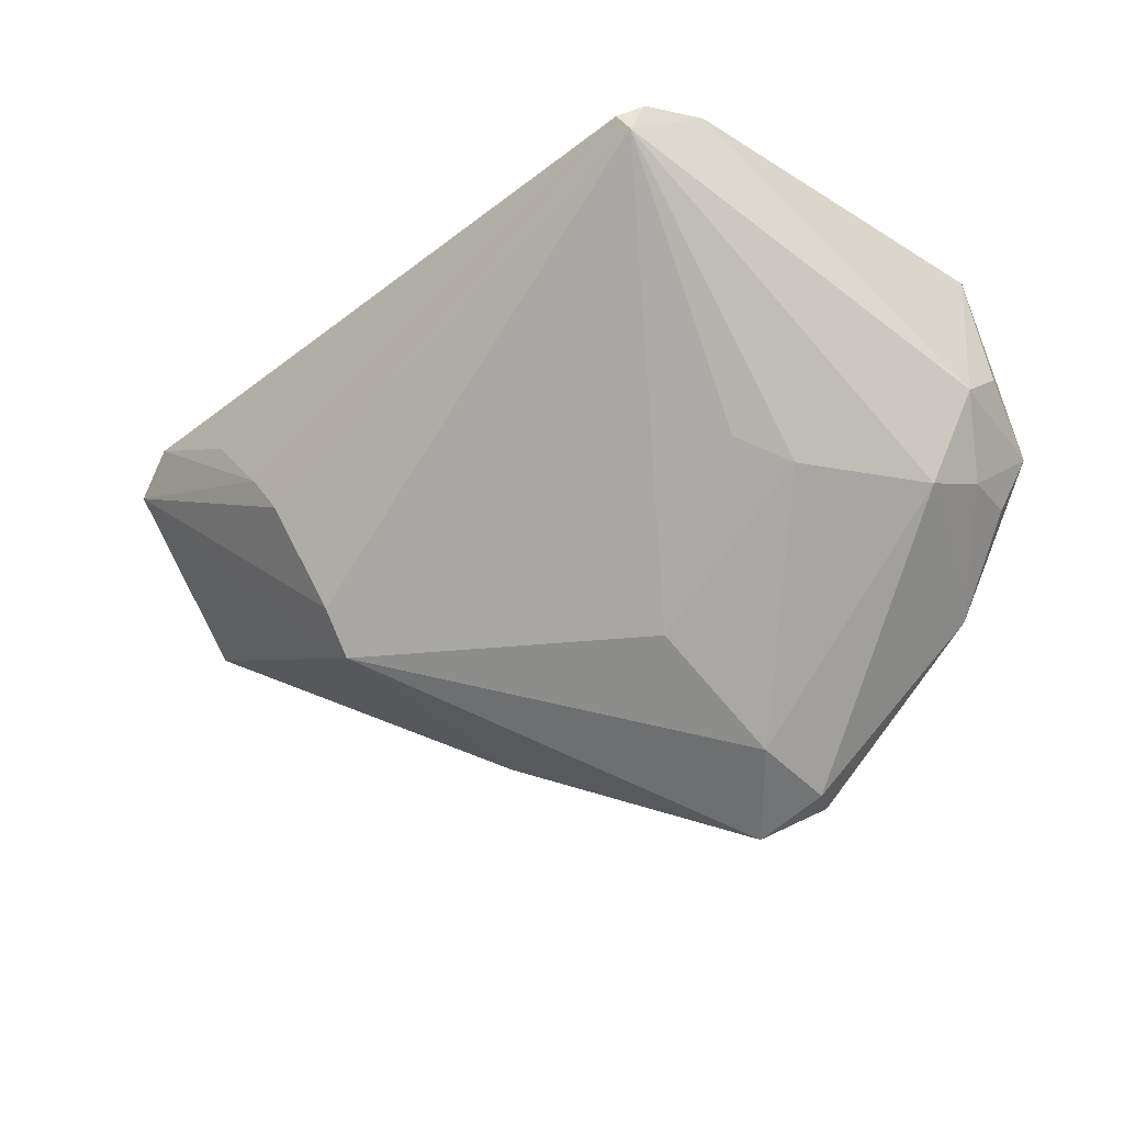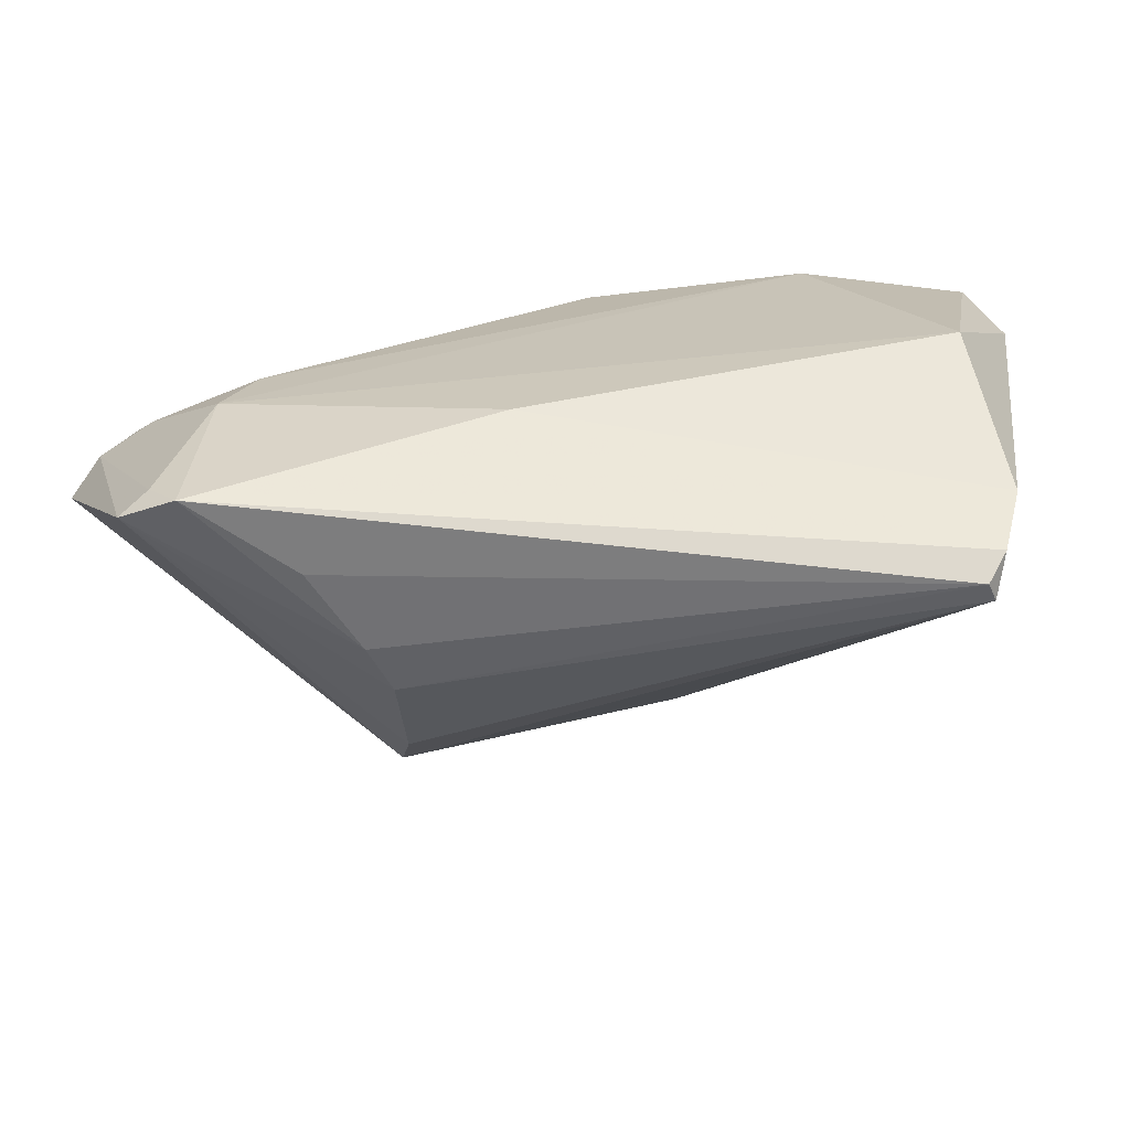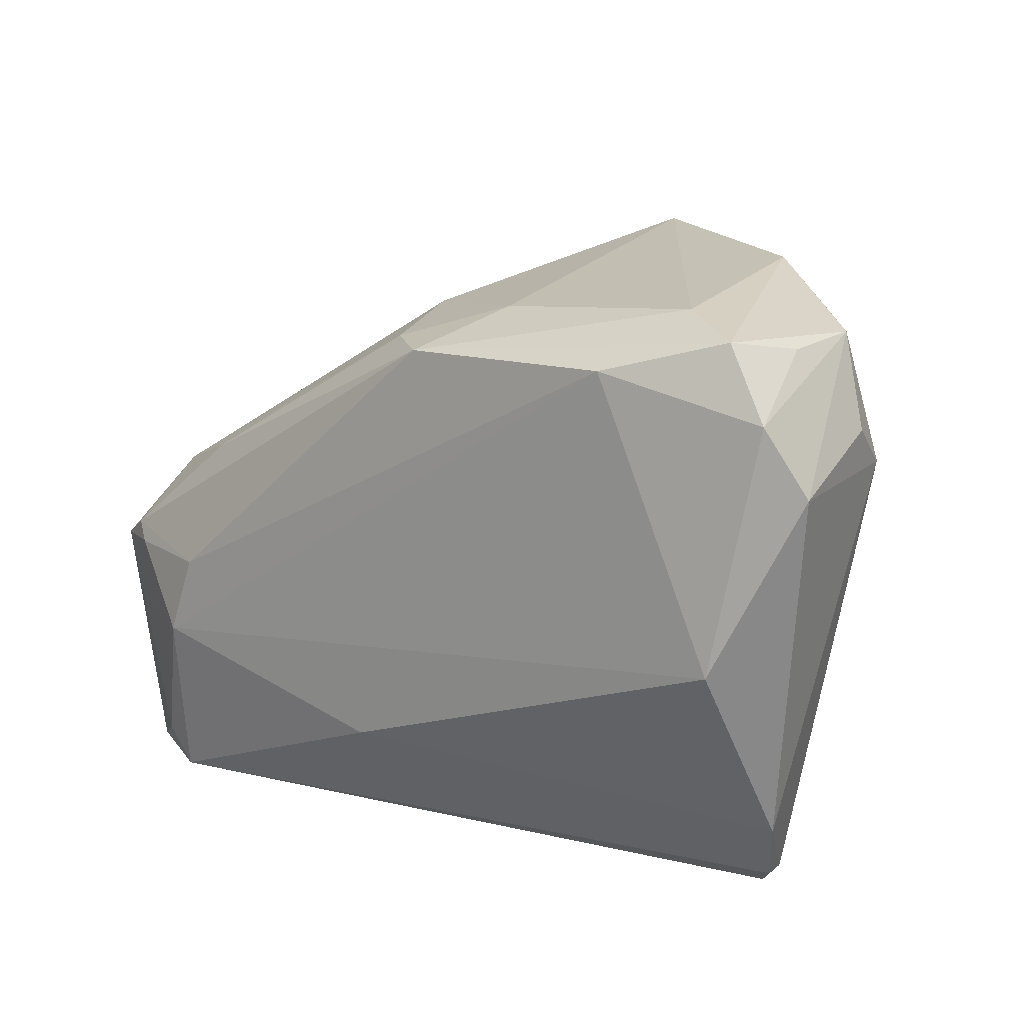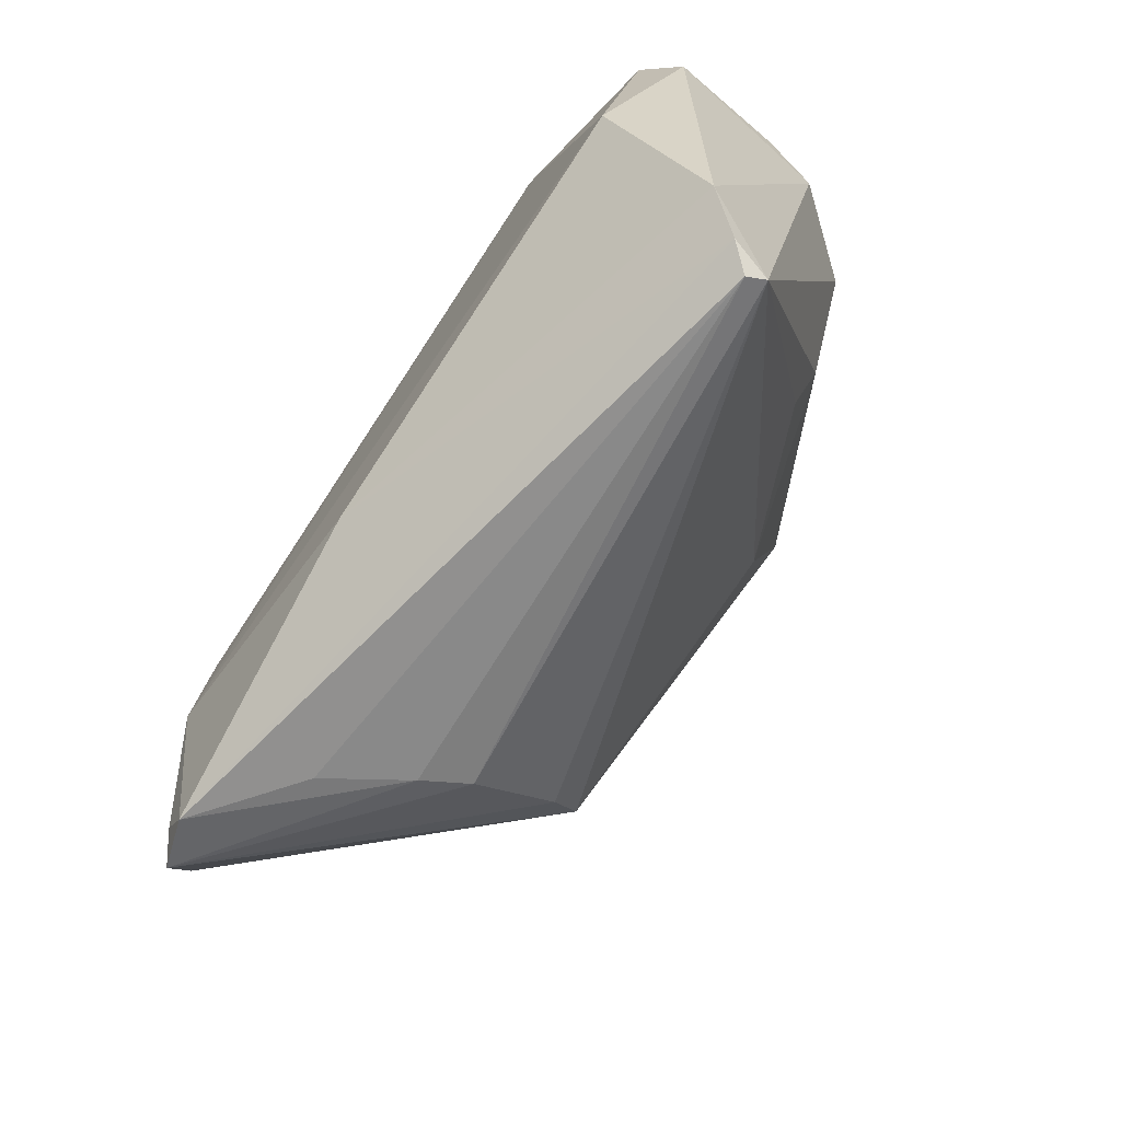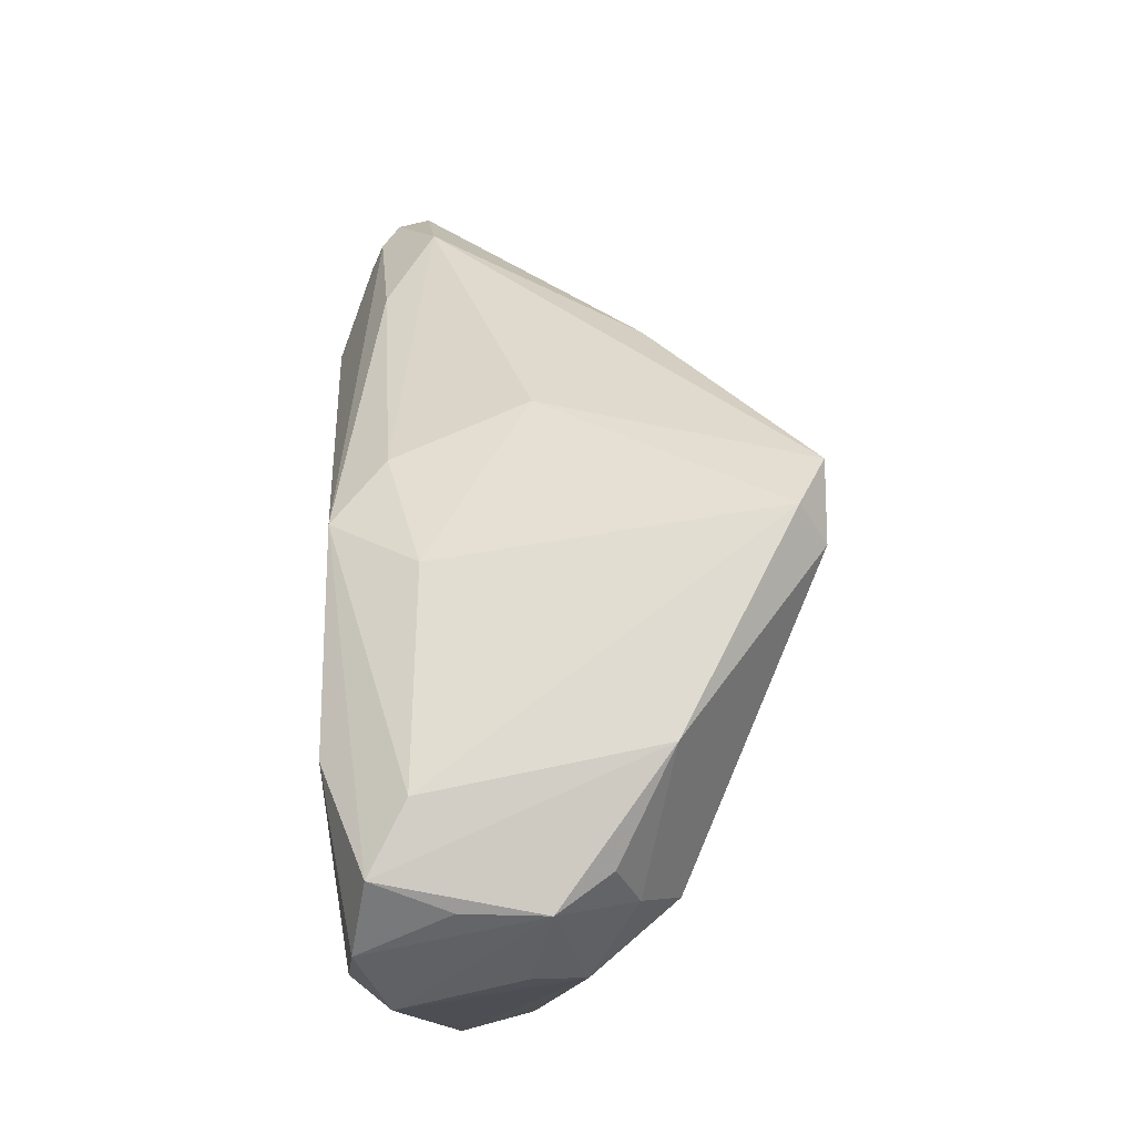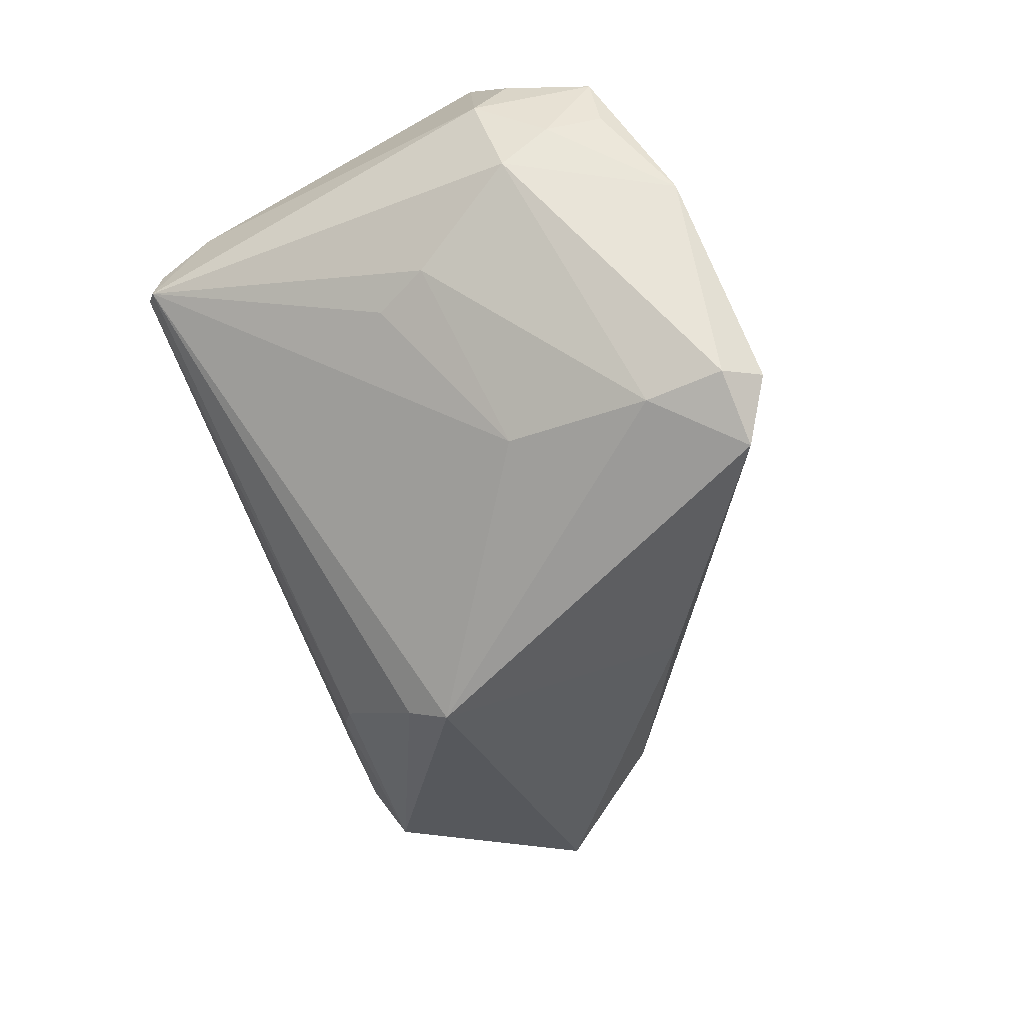
<metadata>
{"format":"obj","ext":"obj","renderer":"f3d","projection":"perspective","resolution":1024,"background":"white","views":[{"elev":-50.6,"azim":44.1,"up":"+Z"},{"elev":-69.6,"azim":3.7,"up":"+Y"},{"elev":15.4,"azim":36.4,"up":"+Y"},{"elev":-72.7,"azim":54.7,"up":"+Y"},{"elev":67.3,"azim":87.1,"up":"+Y"},{"elev":-78.6,"azim":111.0,"up":"+Z"}]}
</metadata>
<code>
v 0.01032 0.02778 0.01449
v 0.004224 0.02366 0.02338
v -0.02086 0.01321 -0.008973
v 0.04485 0.02717 0.003478
v -0.04956 -0.009601 0.01404
v 0.04825 0.01773 0.00575
v 0.008523 0.03328 -0.02113
v -0.04681 -0.006276 0.01731
v 0.03237 0.001147 -0.01027
v -0.03742 -0.02927 0.02083
v 0.0294 -0.005159 -0.009087
v 0.04739 0.01335 0.0003499
v -0.03946 0.003593 0.01298
v -0.04028 -0.03121 0.01892
v 0.04188 -0.03109 0.01037
v -0.02361 -0.0321 0.0125
v 0.03071 0.03212 -0.008406
v -0.003598 -0.02121 0.02403
v -0.01876 -0.03011 0.003819
v 0.02847 0.0245 0.02444
v -0.04098 -0.005747 0.02054
v 0.002147 0.02915 -0.02444
v 0.04106 0.02813 0.02017
v -0.03428 -0.03328 0.02092
v 0.04211 0.02044 -0.004653
v 0.04176 -0.004933 0.02444
v 0.04067 -0.03216 0.005812
v 0.01082 0.02011 -0.02321
v 0.04037 0.01427 -0.008772
v -0.04287 -0.003852 0.0192
v -0.01656 -0.02826 -0.001287
v 0.04092 0.0269 -0.002281
v 0.01105 0.029 -0.0239
v -0.03267 -0.01435 0.02444
v 0.04405 0.02659 0.01221
v 0.04607 0.02077 0.02201
v 0.03401 0.03007 0.01599
v -0.01776 -0.01514 -0.01458
v -0.02956 -0.005602 0.0243
v -0.02936 0.007573 0.01822
v 0.04956 0.01335 0.01891
v -0.007491 0.02501 0.003143
v 0.0112 0.003951 -0.01817
v 0.04408 -0.02444 0.01381
v -0.0166 -0.01963 -0.01104
v -0.002378 0.02362 0.01751
v 0.03984 -0.03328 0.007912
f 5 38 14
f 25 32 4
f 29 25 12
f 4 6 12
f 12 25 4
f 15 24 47
f 4 32 17
f 17 25 29
f 32 25 17
f 22 13 42
f 22 38 3
f 38 5 3
f 3 13 22
f 3 5 13
f 29 12 27
f 27 15 47
f 47 31 27
f 43 27 38
f 24 15 18
f 19 31 47
f 19 24 14
f 14 31 19
f 41 6 4
f 41 12 6
f 4 17 23
f 17 37 23
f 13 5 8
f 8 5 14
f 38 27 45
f 45 27 31
f 14 38 45
f 45 31 14
f 28 38 22
f 28 43 38
f 27 43 11
f 26 18 44
f 44 18 15
f 44 41 26
f 12 41 44
f 44 27 12
f 15 27 44
f 47 24 16
f 16 19 47
f 24 19 16
f 7 42 1
f 22 42 7
f 1 37 7
f 7 37 17
f 2 37 1
f 2 23 37
f 4 23 35
f 24 18 34
f 34 18 26
f 9 28 29
f 29 27 9
f 27 11 9
f 43 28 9
f 9 11 43
f 29 28 33
f 33 17 29
f 33 7 17
f 33 28 22
f 22 7 33
f 1 42 46
f 46 2 1
f 46 42 13
f 40 46 13
f 2 46 40
f 26 41 36
f 36 35 23
f 36 41 4
f 4 35 36
f 10 8 14
f 14 24 10
f 24 34 10
f 20 34 26
f 26 36 20
f 23 2 20
f 20 36 23
f 13 8 30
f 30 40 13
f 2 40 30
f 21 30 8
f 8 10 21
f 21 10 34
f 2 30 39
f 30 21 39
f 39 21 34
f 39 20 2
f 34 20 39

</code>
